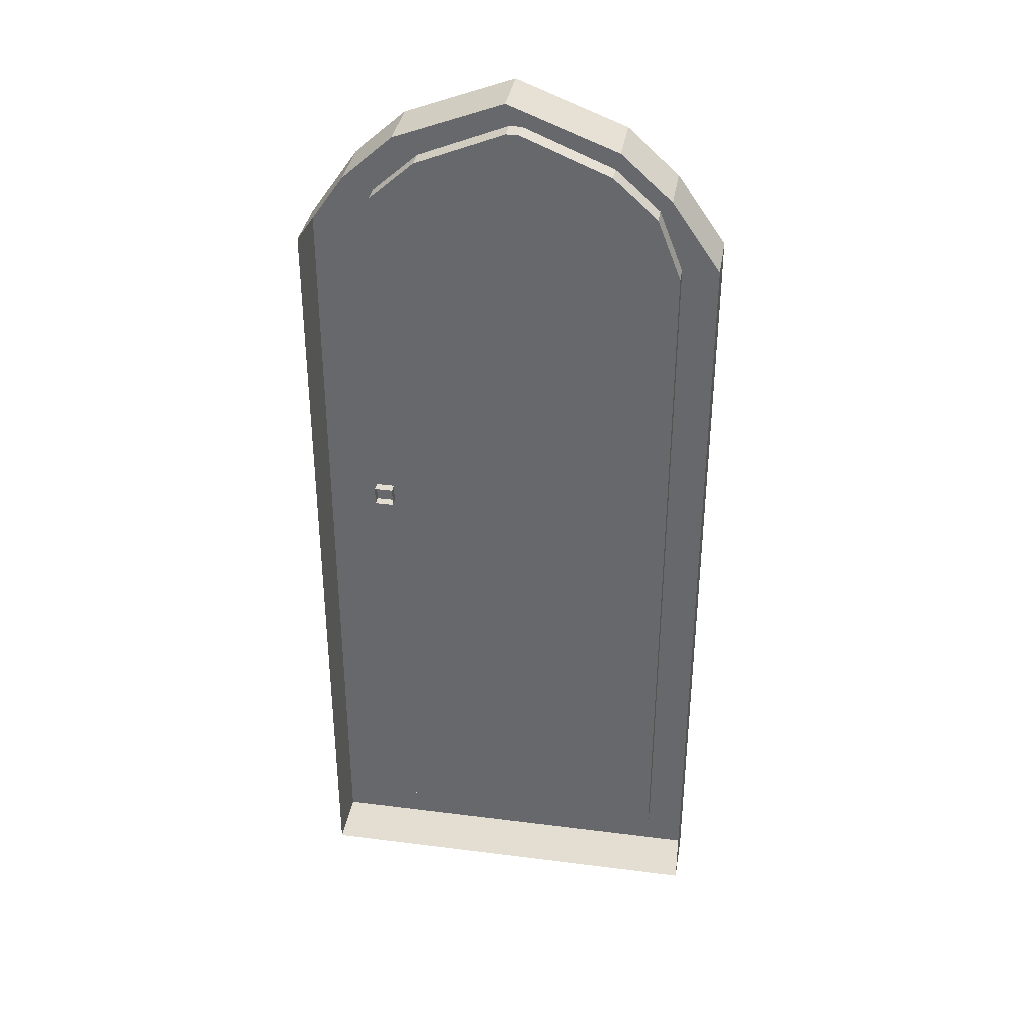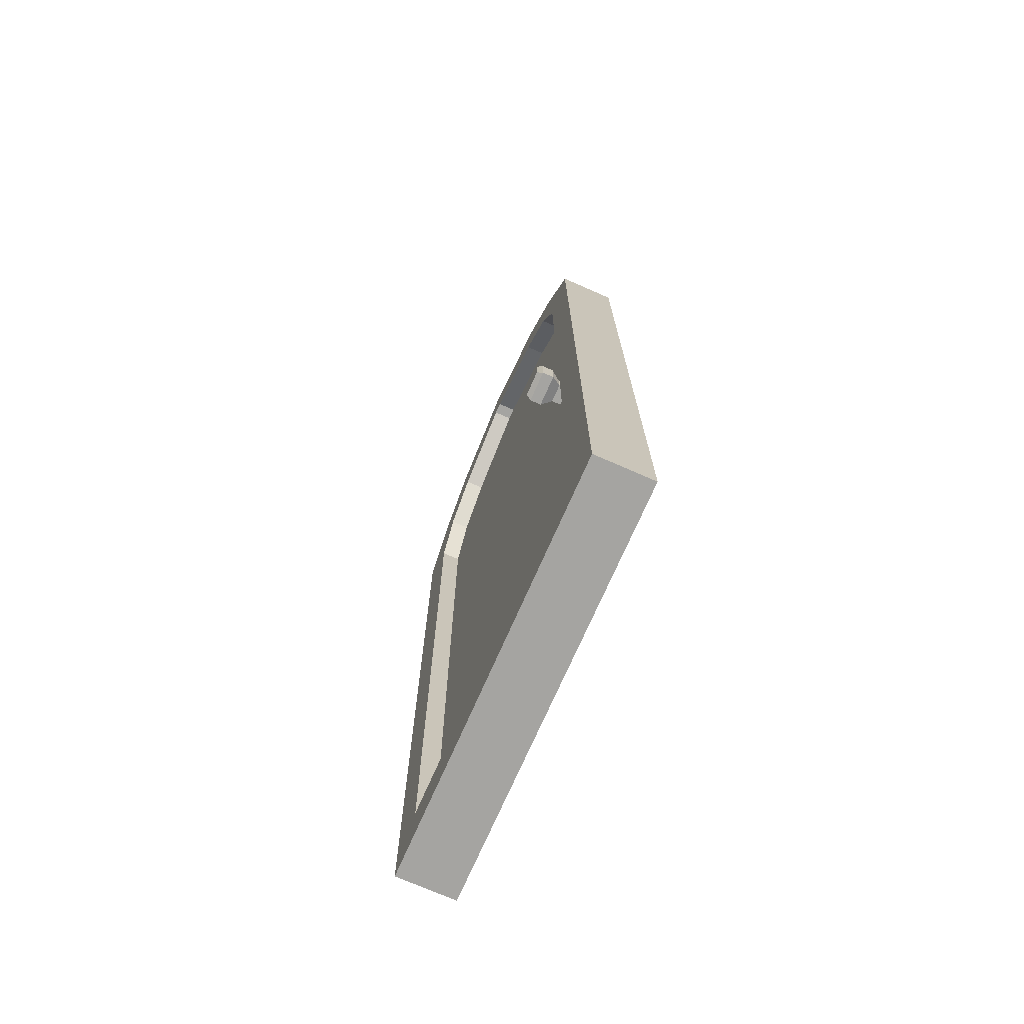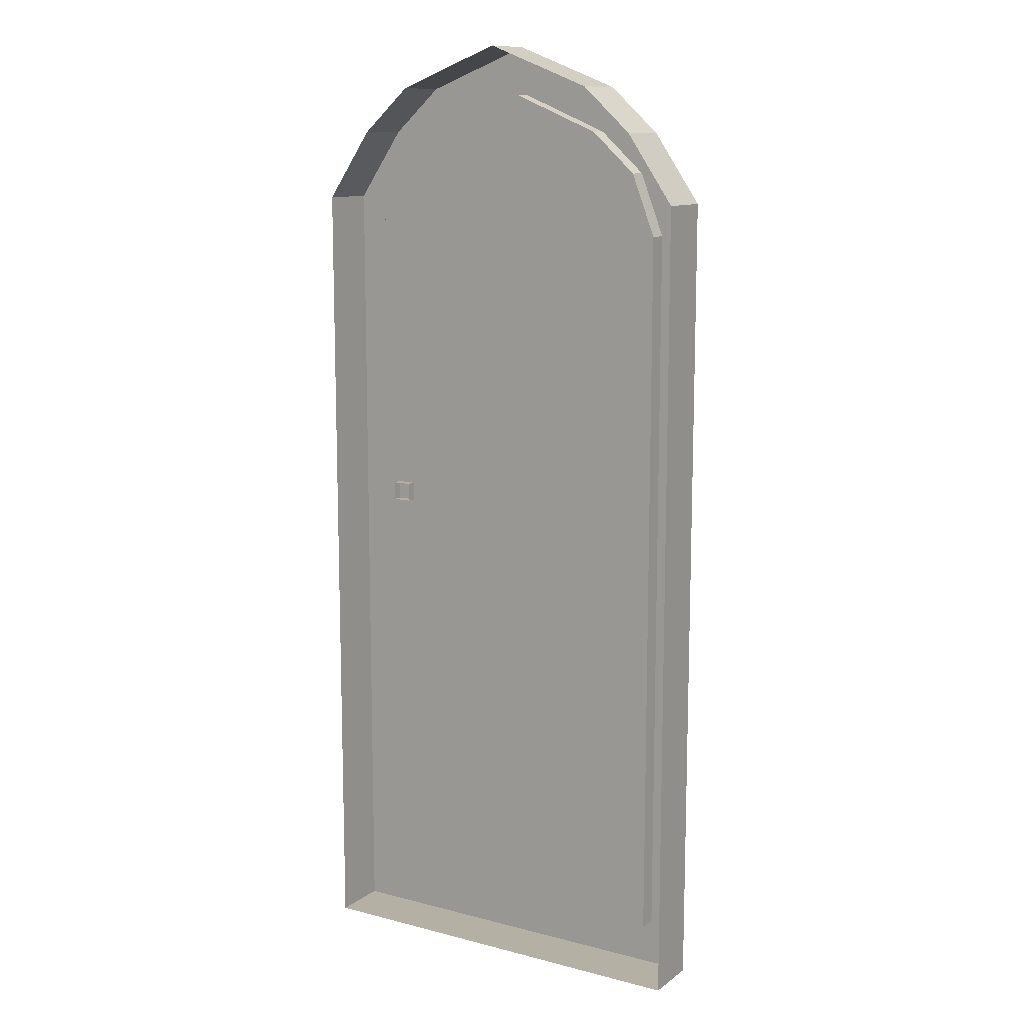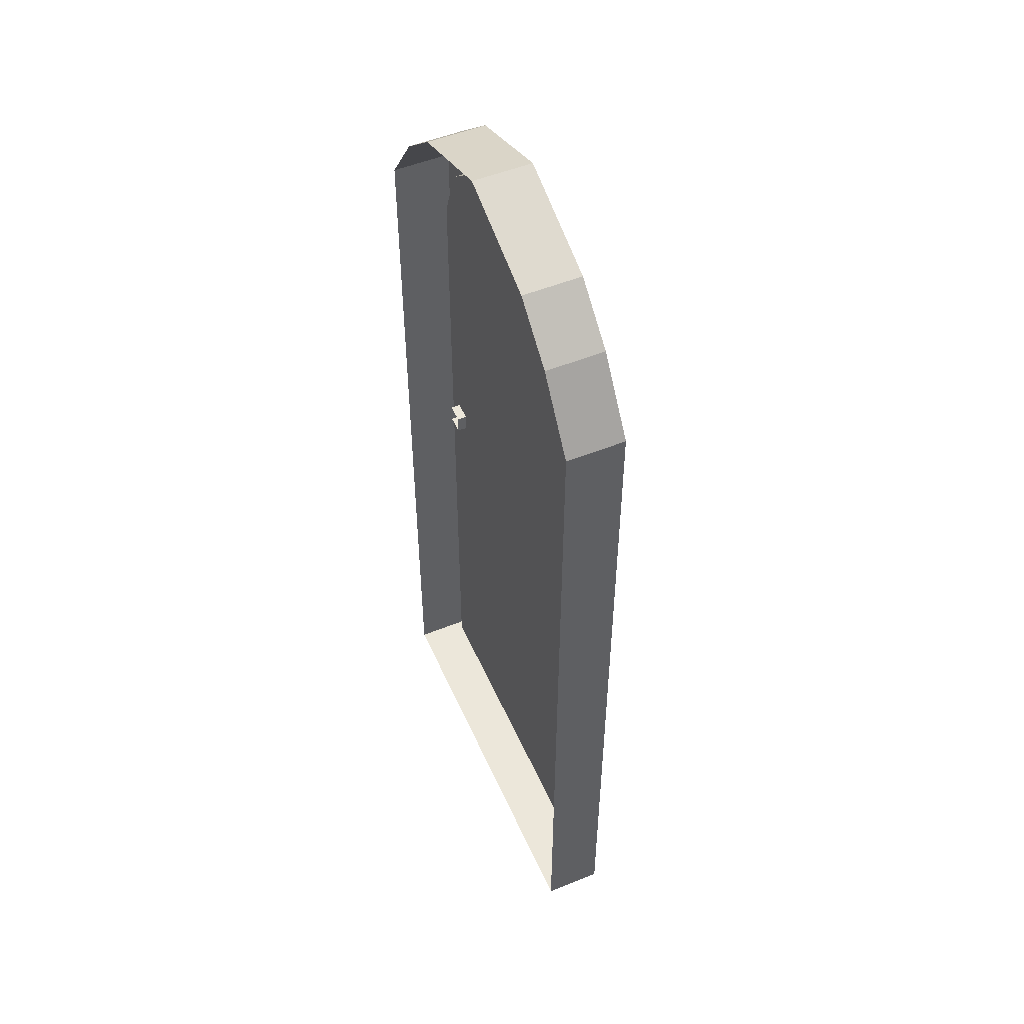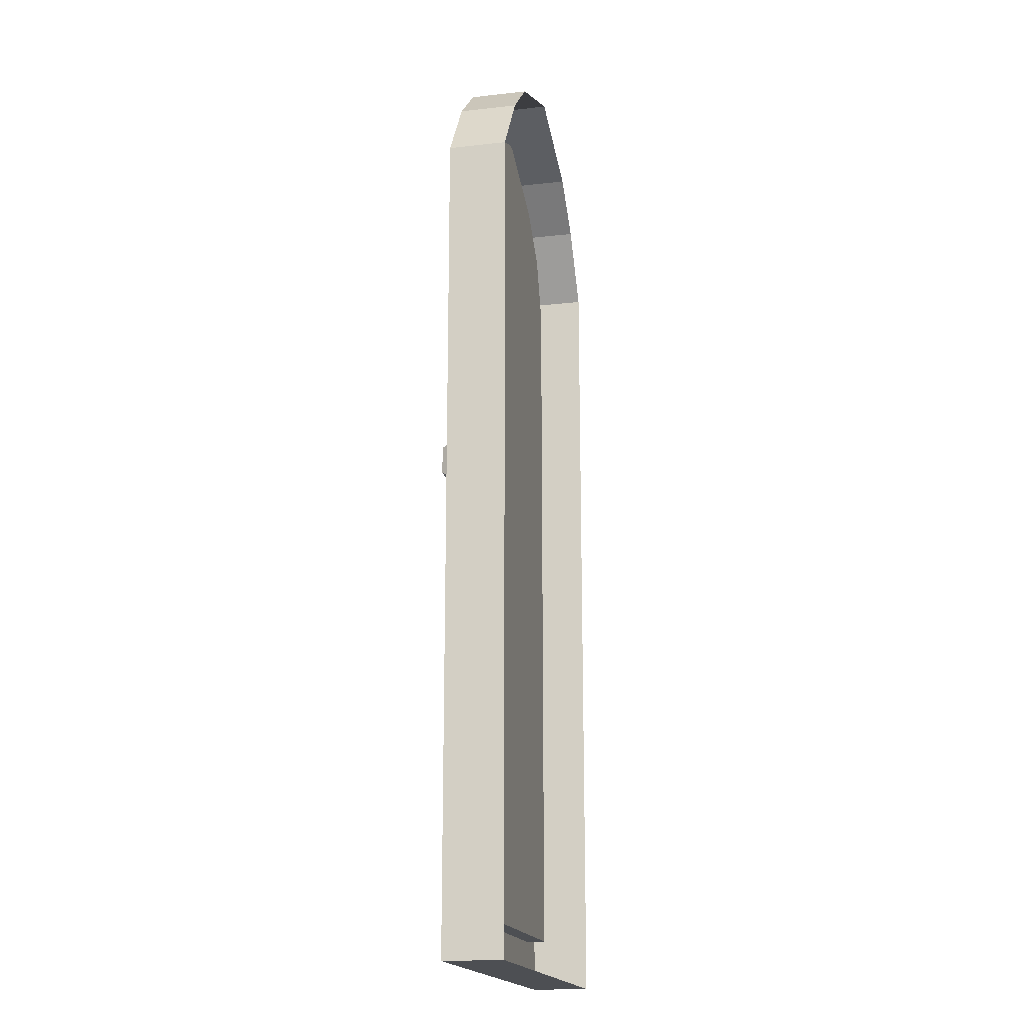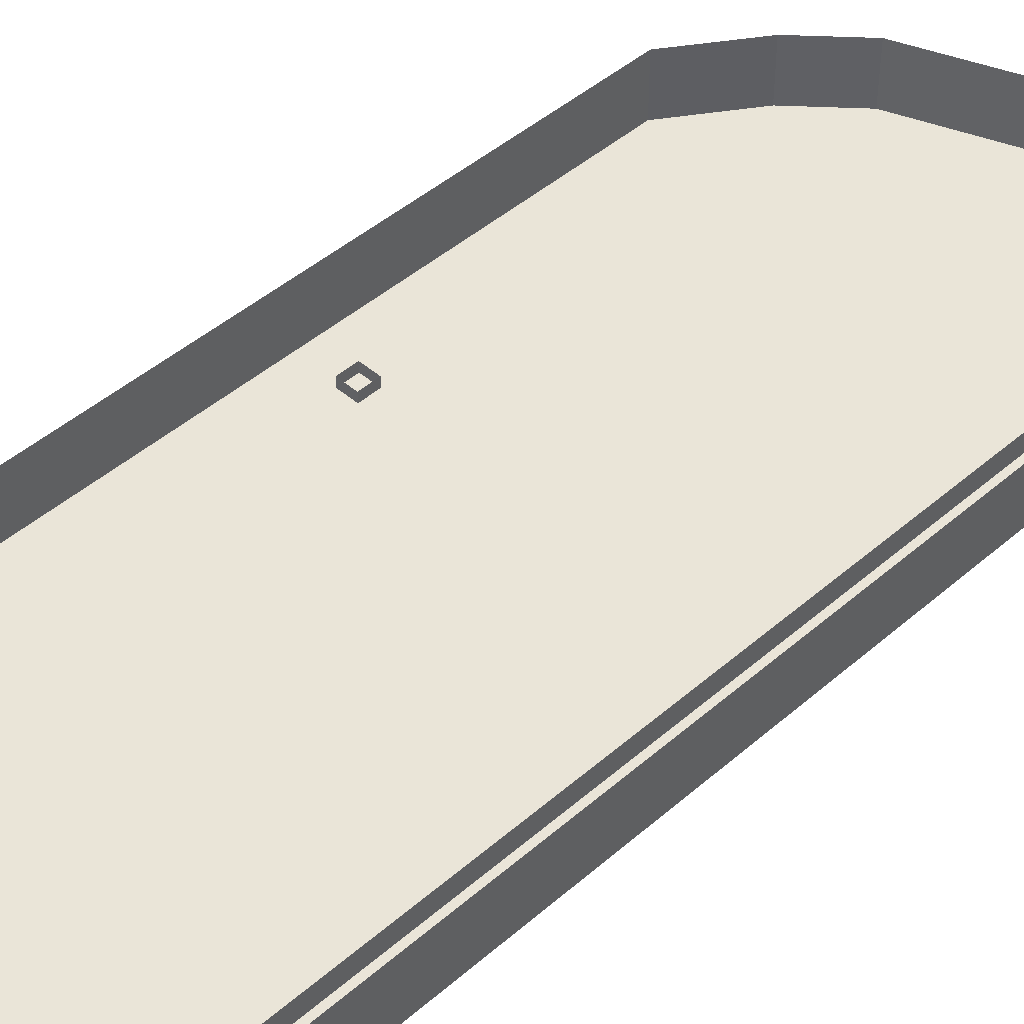
<metadata>
{"format":"obj","ext":"obj","renderer":"f3d","projection":"perspective","resolution":1024,"background":"white","views":[{"elev":36.1,"azim":9.4,"up":"+Y"},{"elev":-73.2,"azim":-113.7,"up":"+Y"},{"elev":11.6,"azim":31.8,"up":"+Y"},{"elev":52.0,"azim":66.4,"up":"+Y"},{"elev":-17.7,"azim":-77.5,"up":"+Y"},{"elev":45.3,"azim":44.9,"up":"+Z"}]}
</metadata>
<code>
g default
v -10.9 -0.5 0.5
v 10.9 -0.5 0.5
v -10.9 43 0.5
v 10.9 43 0.5
v -10.9 43 -2.583
v 10.9 43 -2.583
v -10.9 -0.5 -2.583
v 10.9 -0.5 -2.583
v -8.367 46.67 0.5
v 8.367 46.67 0.5
v 8.367 46.67 -2.583
v -8.367 46.67 -2.583
v -5.7 49.07 0.5
v 5.7 49.07 0.5
v 5.7 49.07 -2.583
v -5.7 49.07 -2.583
v 0 51.26 0.5
v 0 51.26 -2.583
v -8.82 41.25 -2.583
v 8.82 41.25 -2.583
v 8.82 2.071 -2.583
v -8.82 2.071 -2.583
v -7.536 44.55 -2.583
v 7.536 44.55 -2.583
v -5.134 46.72 -2.583
v 5.134 46.72 -2.583
v -0.3298 48.69 -2.583
v 0.3298 48.69 -2.583
v -8.82 41.25 -1.569
v 8.82 41.25 -1.569
v 8.82 2.071 -1.569
v -8.82 2.071 -1.569
v -7.536 44.55 -1.569
v 7.536 44.55 -1.569
v -5.134 46.72 -1.569
v 5.134 46.72 -1.569
v -0.3298 48.69 -1.569
v 0.3298 48.69 -1.569
v -7.865 25.4 -1.069
v -6.865 25.4 -1.069
v -7.865 26.4 -1.069
v -6.865 26.4 -1.069
v -7.865 26.4 -2.069
v -6.865 26.4 -2.069
v -7.865 25.4 -2.069
v -6.865 25.4 -2.069
v -8.228 26.76 -2.624
v -6.501 26.76 -2.624
v -6.501 25.03 -2.624
v -8.228 25.03 -2.624
v -8.228 26.76 -3.247
v -6.501 26.76 -3.247
v -6.501 25.03 -3.247
v -8.228 25.03 -3.247
v -8.067 26.6 -3.547
v -6.662 26.6 -3.547
v -6.662 25.2 -3.547
v -8.067 25.2 -3.547
g pCube23
f 29 30 31 32
f 7 8 2 1
f 2 8 6 4
f 7 1 3 5
f 4 6 11 10
f 30 29 33 34
f 5 3 9 12
f 10 11 15 14
f 34 33 35 36
f 12 9 13 16
f 14 15 18 17
f 36 35 37 38
f 16 13 17 18
f 6 8 21 20
f 8 7 22 21
f 7 5 19 22
f 5 12 23 19
f 11 6 20 24
f 12 16 25 23
f 15 11 24 26
f 16 18 27 25
f 18 28 27
f 18 15 26 28
f 20 21 31 30
f 21 22 32 31
f 22 19 29 32
f 19 23 33 29
f 24 20 30 34
f 23 25 35 33
f 26 24 34 36
f 25 27 37 35
f 27 28 38 37
f 28 26 36 38
f 41 42 44 43
f 55 56 57 58
f 45 46 40 39
f 40 46 44 42
f 45 39 41 43
f 43 44 48 47
f 44 46 49 48
f 46 45 50 49
f 45 43 47 50
f 47 48 52 51
f 48 49 53 52
f 49 50 54 53
f 50 47 51 54
f 51 52 56 55
f 52 53 57 56
f 53 54 58 57
f 54 51 55 58

</code>
